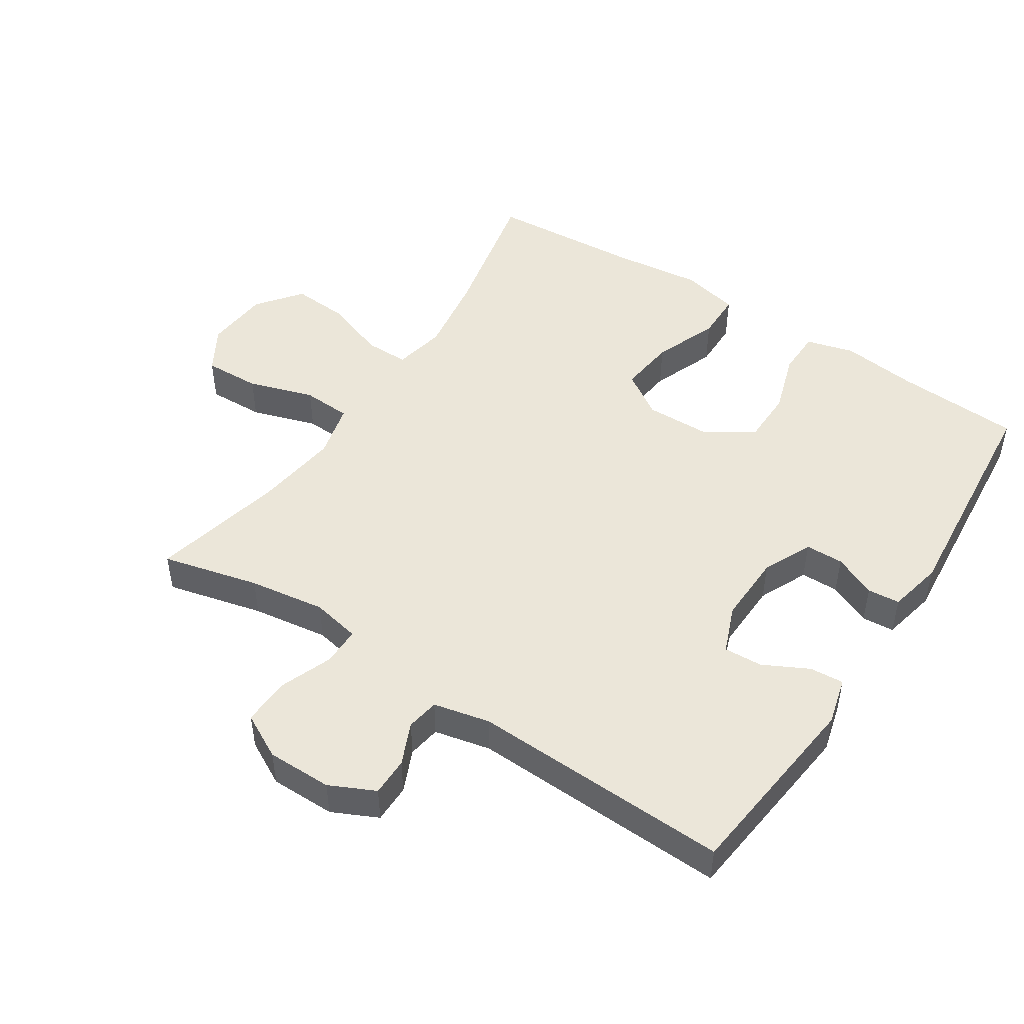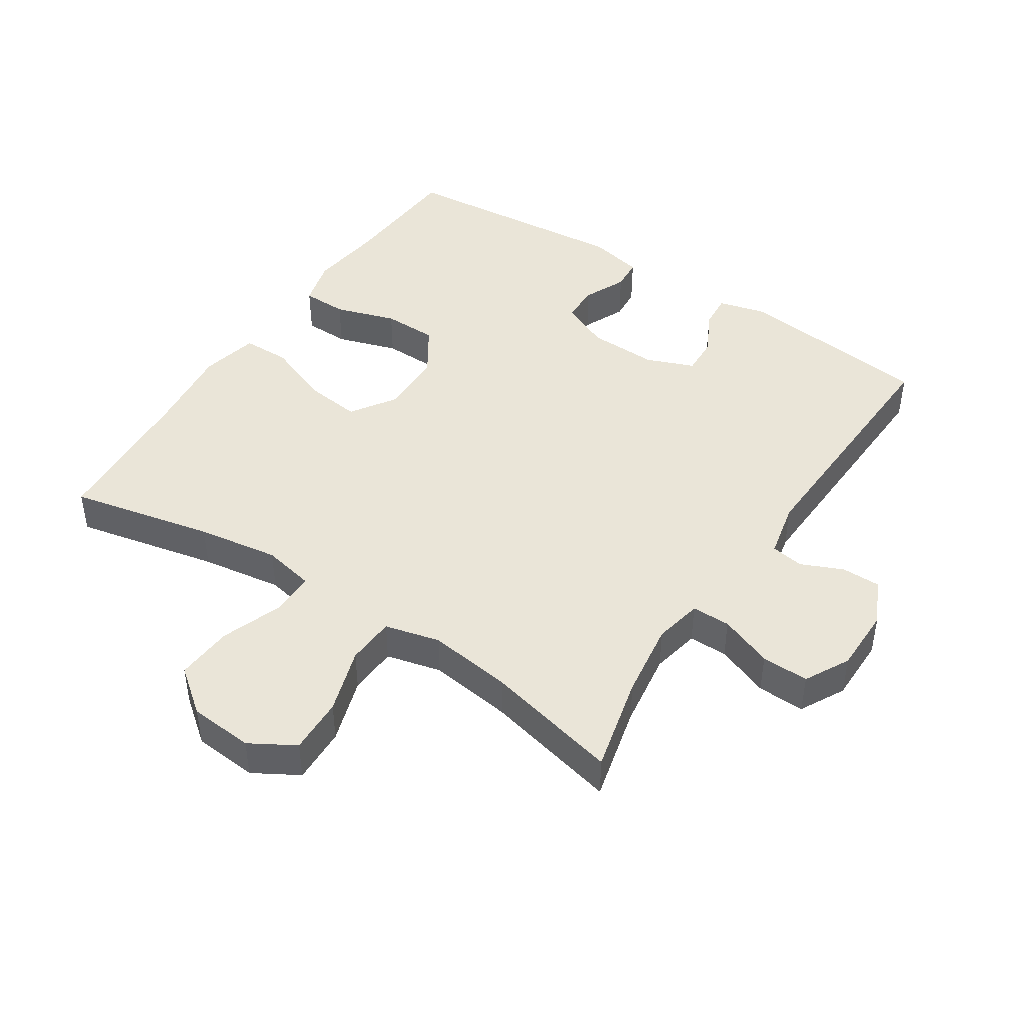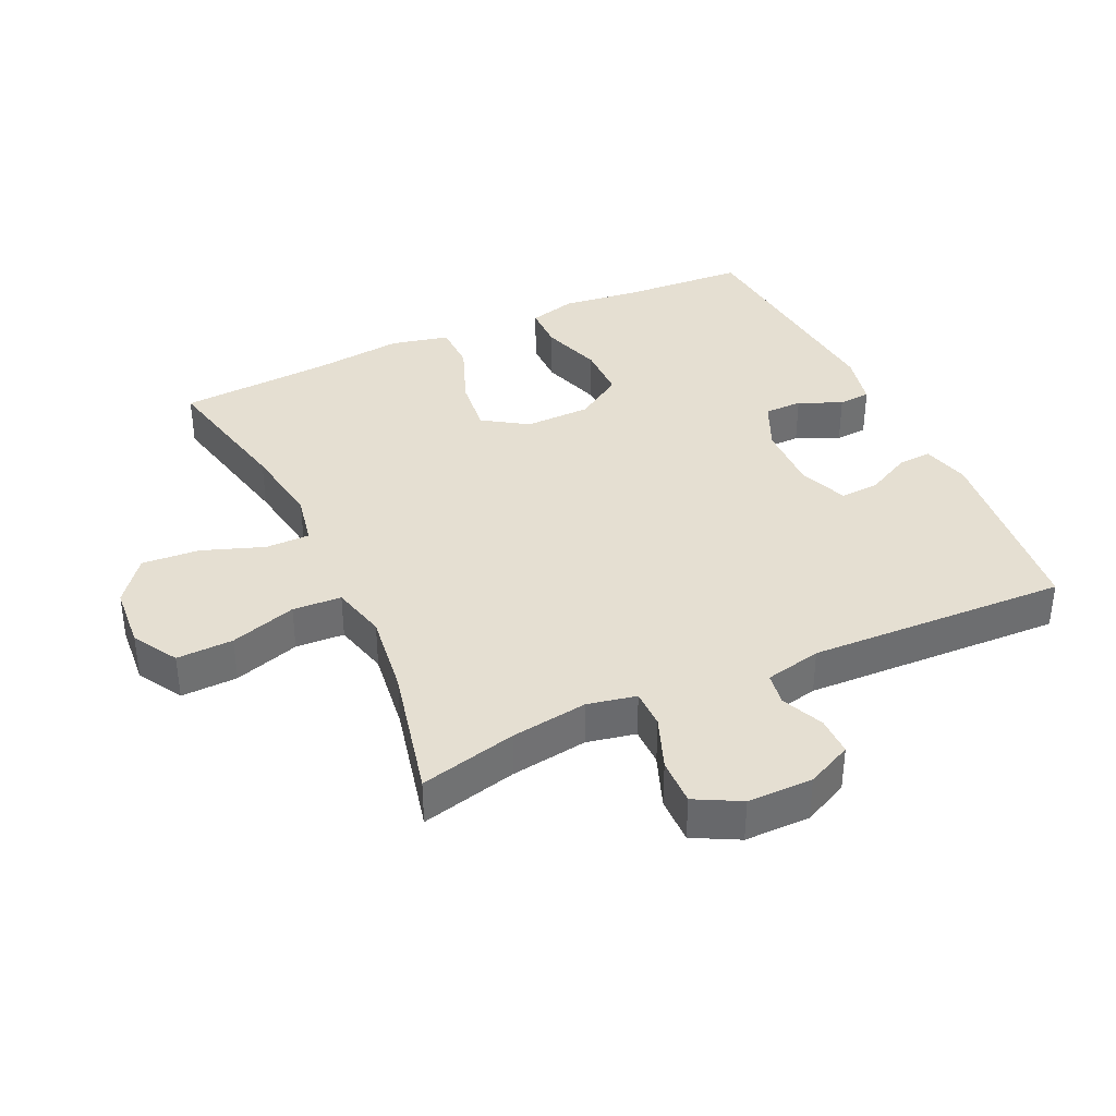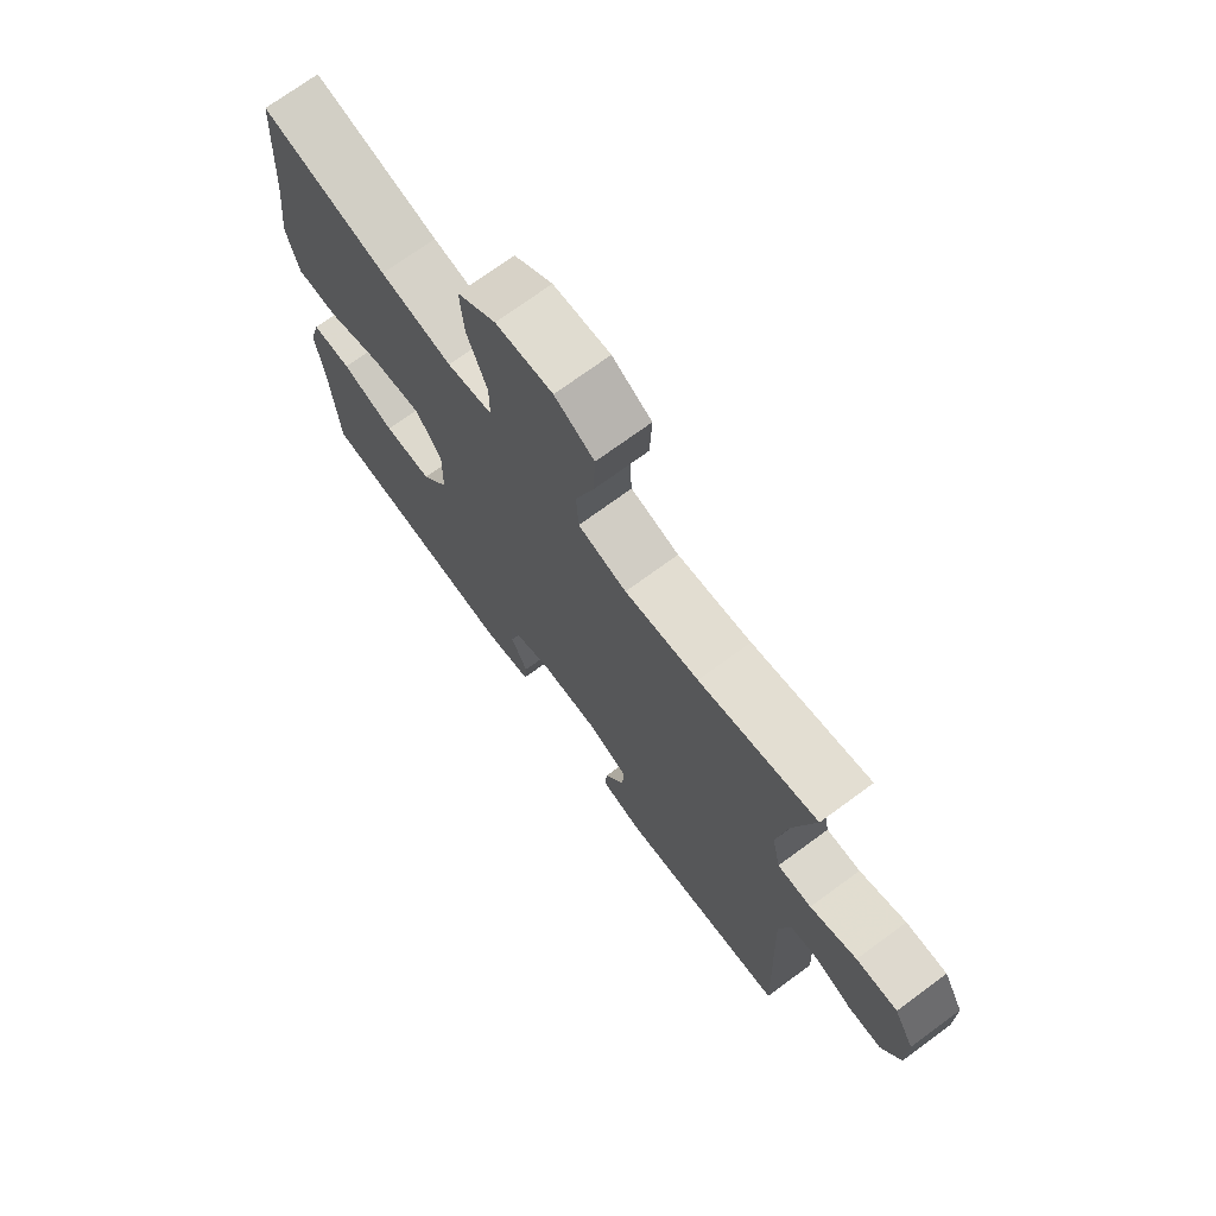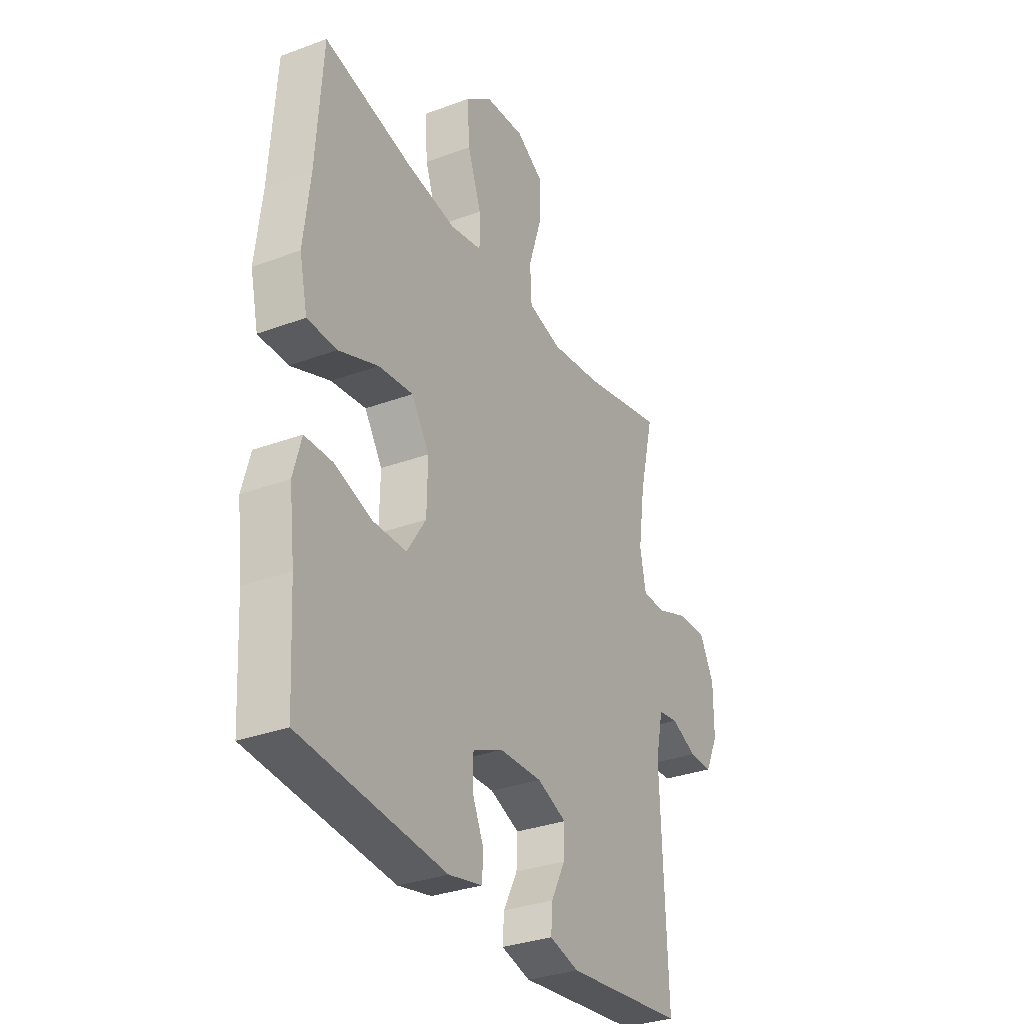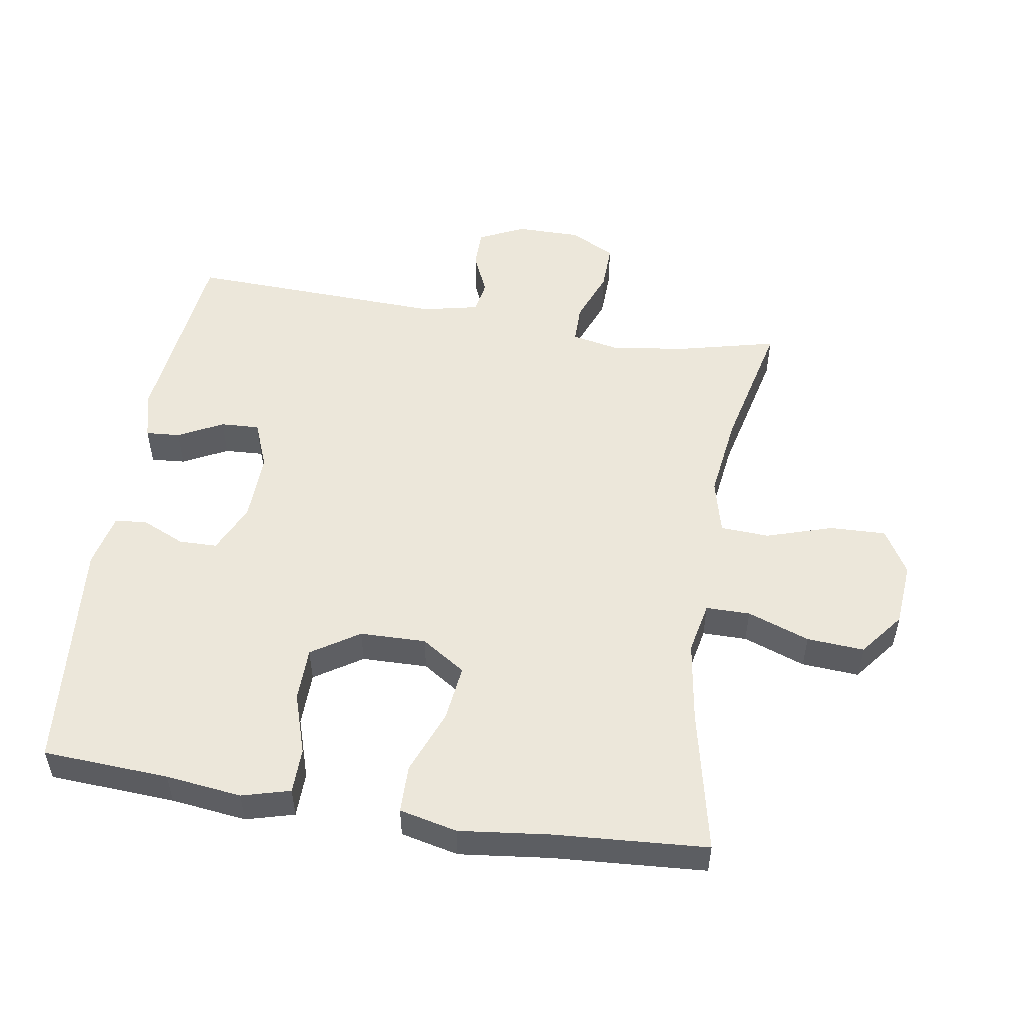
<metadata>
{"format":"obj","ext":"obj","renderer":"f3d","projection":"perspective","resolution":1024,"background":"white","views":[{"elev":48.2,"azim":123.2,"up":"+Y"},{"elev":44.8,"azim":33.4,"up":"+Y"},{"elev":37.3,"azim":65.1,"up":"+Y"},{"elev":72.4,"azim":53.7,"up":"+Z"},{"elev":-32.0,"azim":-62.5,"up":"+Z"},{"elev":52.0,"azim":-80.8,"up":"+Y"}]}
</metadata>
<code>
v 0.5 0.07 -0.5
v 0.203 0.07 -0.533
v 0.13 0.07 -0.514
v 0.134 0.07 -0.462
v 0.169 0.07 -0.394
v 0.172 0.07 -0.335
v 0.099 0.07 -0.306
v -0.007 0.07 -0.309
v -0.082 0.07 -0.343
v -0.083 0.07 -0.401
v -0.054 0.07 -0.466
v -0.058 0.07 -0.515
v -0.141 0.07 -0.533
v -0.5 0.07 -0.5
v -0.511 0.07 -0.309
v -0.525 0.07 -0.194
v -0.505 0.07 -0.121
v -0.436 0.07 -0.12
v -0.343 0.07 -0.15
v -0.26 0.07 -0.149
v -0.213 0.07 -0.077
v -0.211 0.07 0.023
v -0.255 0.07 0.09
v -0.341 0.07 0.08
v -0.439 0.07 0.042
v -0.512 0.07 0.043
v -0.532 0.07 0.131
v -0.516 0.07 0.268
v -0.5 0.07 0.5
v -0.281 0.07 0.452
v -0.157 0.07 0.433
v -0.078 0.07 0.449
v -0.078 0.07 0.516
v -0.112 0.07 0.61
v -0.118 0.07 0.697
v -0.051 0.07 0.749
v 0.047 0.07 0.757
v 0.115 0.07 0.717
v 0.112 0.07 0.631
v 0.08 0.07 0.531
v 0.084 0.07 0.457
v 0.168 0.07 0.436
v 0.296 0.07 0.453
v 0.5 0.07 0.5
v 0.464 0.07 0.353
v 0.447 0.07 0.237
v 0.462 0.07 0.163
v 0.521 0.07 0.163
v 0.602 0.07 0.194
v 0.674 0.07 0.196
v 0.71 0.07 0.128
v 0.71 0.07 0.029
v 0.677 0.07 -0.04
v 0.618 0.07 -0.04
v 0.554 0.07 -0.012
v 0.504 0.07 -0.02
v 0.485 0.07 -0.106
v 0.5 0 -0.5
v 0.203 0 -0.533
v 0.13 0 -0.514
v 0.134 0 -0.462
v 0.169 0 -0.394
v 0.172 0 -0.335
v 0.099 0 -0.306
v -0.007 0 -0.309
v -0.082 0 -0.343
v -0.083 0 -0.401
v -0.054 0 -0.466
v -0.058 0 -0.515
v -0.141 0 -0.533
v -0.5 0 -0.5
v -0.511 0 -0.309
v -0.525 0 -0.194
v -0.505 0 -0.121
v -0.436 0 -0.12
v -0.343 0 -0.15
v -0.26 0 -0.149
v -0.213 0 -0.077
v -0.211 0 0.023
v -0.255 0 0.09
v -0.341 0 0.08
v -0.439 0 0.042
v -0.512 0 0.043
v -0.532 0 0.131
v -0.516 0 0.268
v -0.5 0 0.5
v -0.281 0 0.452
v -0.157 0 0.433
v -0.078 0 0.449
v -0.078 0 0.516
v -0.112 0 0.61
v -0.118 0 0.697
v -0.051 0 0.749
v 0.047 0 0.757
v 0.115 0 0.717
v 0.112 0 0.631
v 0.08 0 0.531
v 0.084 0 0.457
v 0.168 0 0.436
v 0.296 0 0.453
v 0.5 0 0.5
v 0.464 0 0.353
v 0.447 0 0.237
v 0.462 0 0.163
v 0.521 0 0.163
v 0.602 0 0.194
v 0.674 0 0.196
v 0.71 0 0.128
v 0.71 0 0.029
v 0.677 0 -0.04
v 0.618 0 -0.04
v 0.554 0 -0.012
v 0.504 0 -0.02
v 0.485 0 -0.106
f 52 53 54 55
f 52 55 56
f 51 52 56
f 48 49 50 51
f 47 48 51 56
f 43 44 45
f 42 43 45 46
f 41 42 46 47
f 37 38 39 40
f 37 40 41
f 36 37 41
f 33 34 35 36
f 32 33 36 41
f 31 32 41 47
f 28 29 30
f 24 25 26 27
f 23 24 27 28
f 16 17 18 19
f 15 16 19 20
f 14 15 20
f 13 14 20
f 10 11 12 13
f 9 10 13 20
f 8 9 20 21
f 2 3 4 5
f 57 1 2 5
f 57 5 6
f 56 57 6 7
f 23 28 30 31
f 22 23 31 47
f 21 22 47 56
f 7 8 21 56
f 112 111 110 109
f 113 112 109
f 113 109 108
f 108 107 106 105
f 113 108 105 104
f 102 101 100
f 103 102 100 99
f 104 103 99 98
f 97 96 95 94
f 98 97 94
f 98 94 93
f 93 92 91 90
f 98 93 90 89
f 104 98 89 88
f 87 86 85
f 84 83 82 81
f 85 84 81 80
f 76 75 74 73
f 77 76 73 72
f 77 72 71
f 77 71 70
f 70 69 68 67
f 77 70 67 66
f 78 77 66 65
f 62 61 60 59
f 62 59 58 114
f 63 62 114
f 64 63 114 113
f 88 87 85 80
f 104 88 80 79
f 113 104 79 78
f 113 78 65 64
f 1 58 59 2
f 2 59 60 3
f 3 60 61 4
f 4 61 62 5
f 5 62 63 6
f 6 63 64 7
f 7 64 65 8
f 8 65 66 9
f 9 66 67 10
f 10 67 68 11
f 11 68 69 12
f 12 69 70 13
f 13 70 71 14
f 14 71 72 15
f 15 72 73 16
f 16 73 74 17
f 17 74 75 18
f 18 75 76 19
f 19 76 77 20
f 20 77 78 21
f 21 78 79 22
f 22 79 80 23
f 23 80 81 24
f 24 81 82 25
f 25 82 83 26
f 26 83 84 27
f 27 84 85 28
f 28 85 86 29
f 29 86 87 30
f 30 87 88 31
f 31 88 89 32
f 32 89 90 33
f 33 90 91 34
f 34 91 92 35
f 35 92 93 36
f 36 93 94 37
f 37 94 95 38
f 38 95 96 39
f 39 96 97 40
f 40 97 98 41
f 41 98 99 42
f 42 99 100 43
f 43 100 101 44
f 44 101 102 45
f 45 102 103 46
f 46 103 104 47
f 47 104 105 48
f 48 105 106 49
f 49 106 107 50
f 50 107 108 51
f 51 108 109 52
f 52 109 110 53
f 53 110 111 54
f 54 111 112 55
f 55 112 113 56
f 56 113 114 57
f 57 114 58 1

</code>
